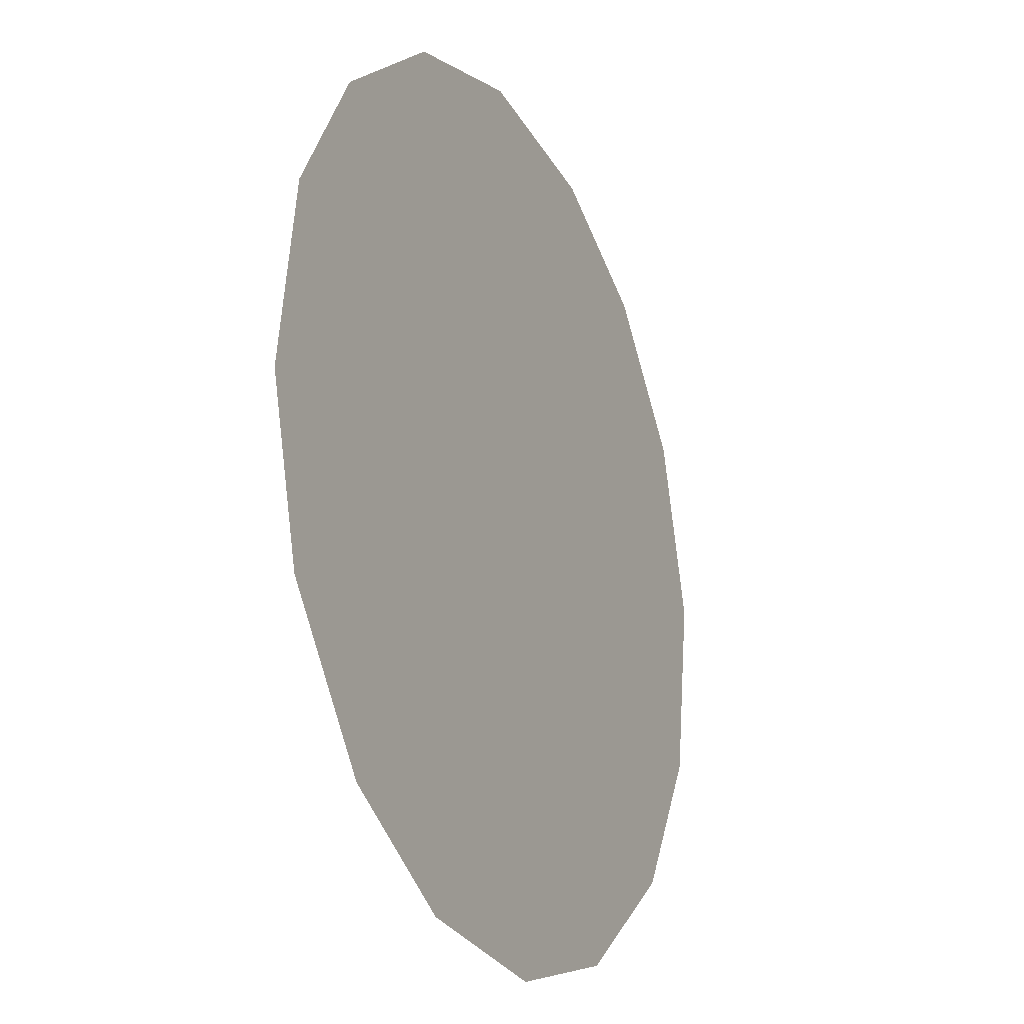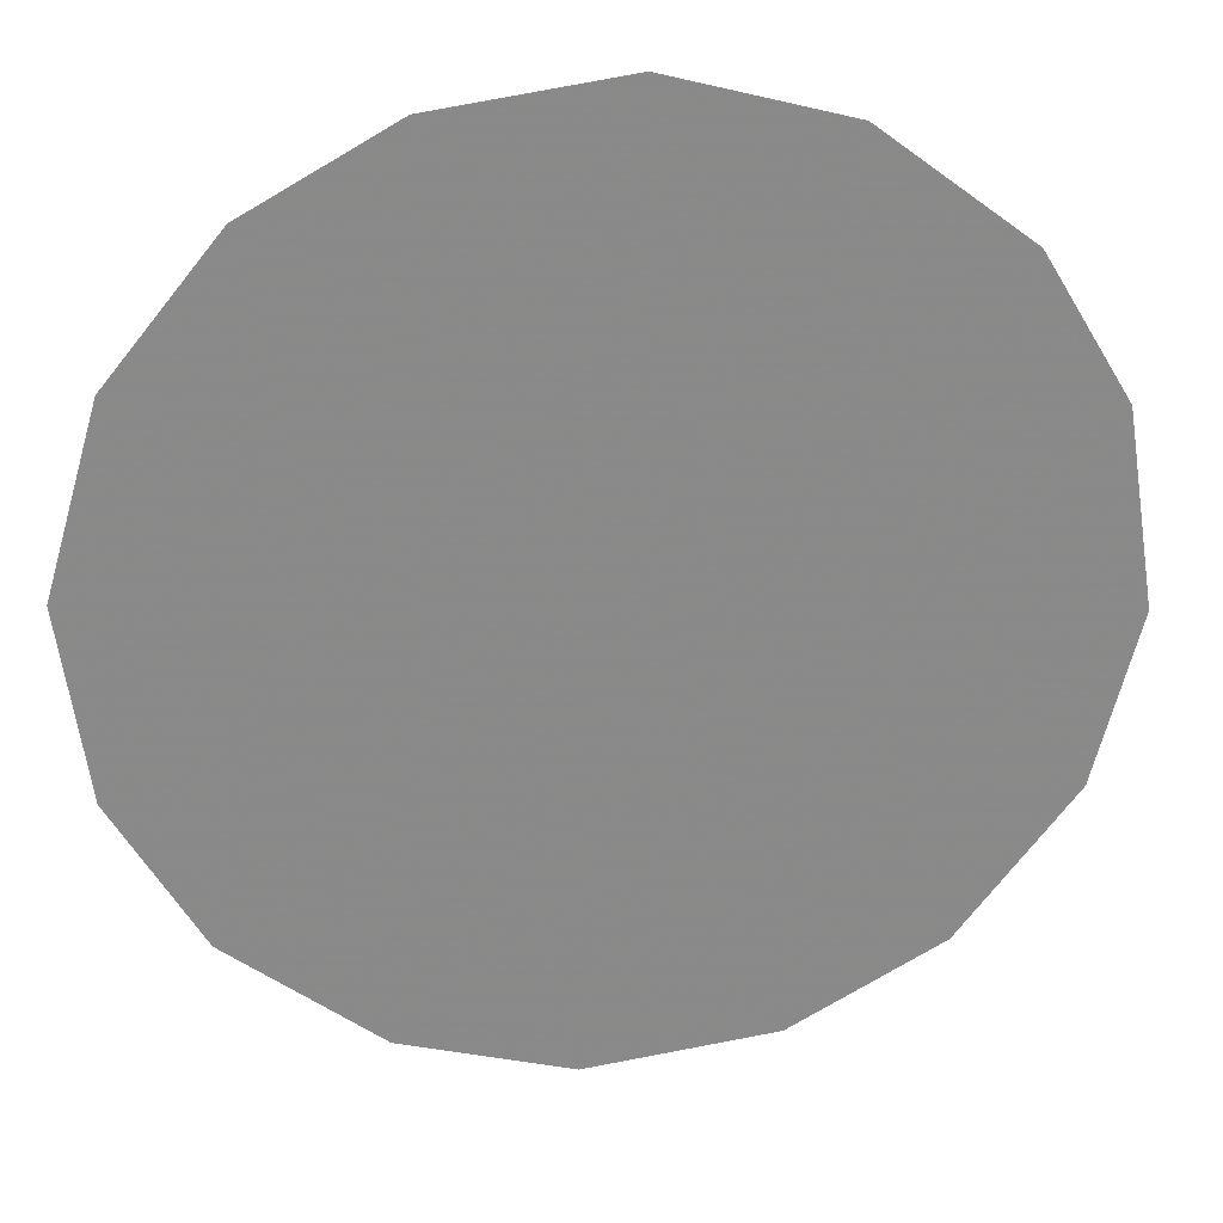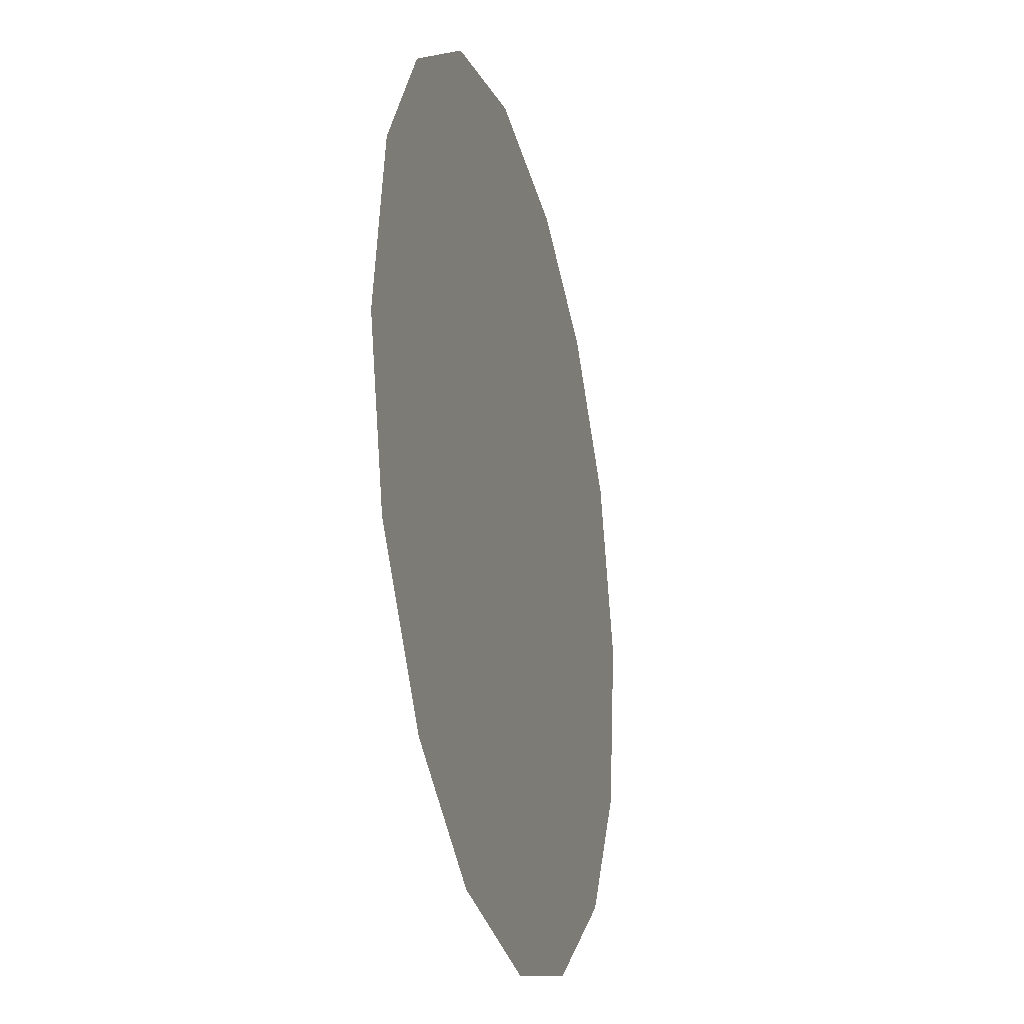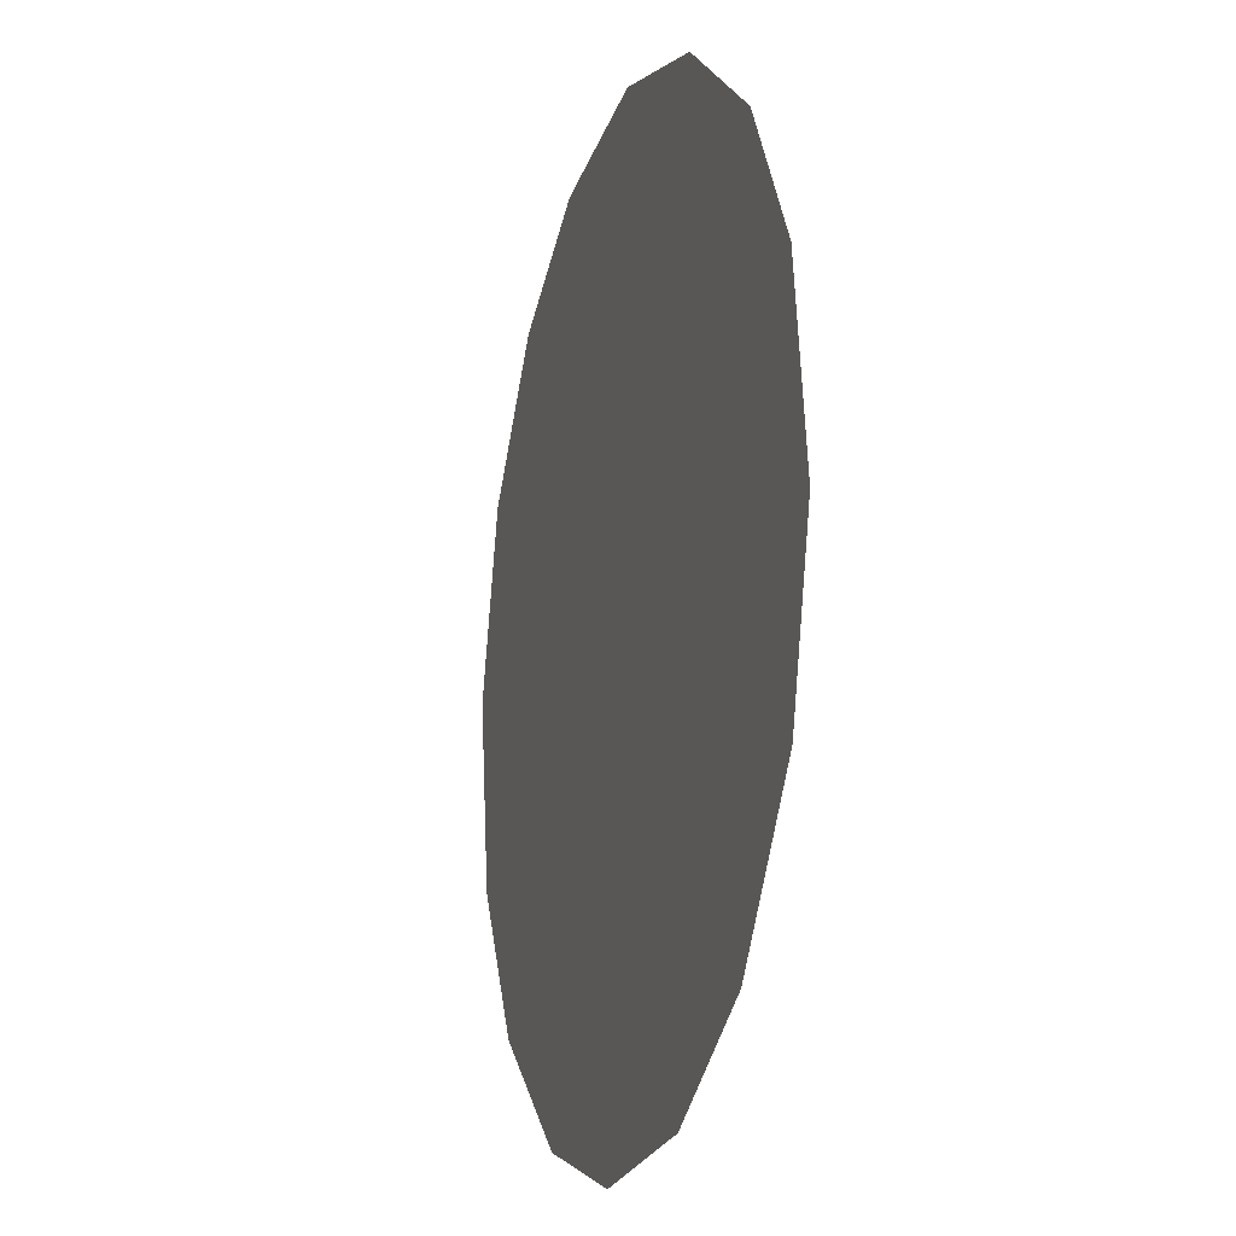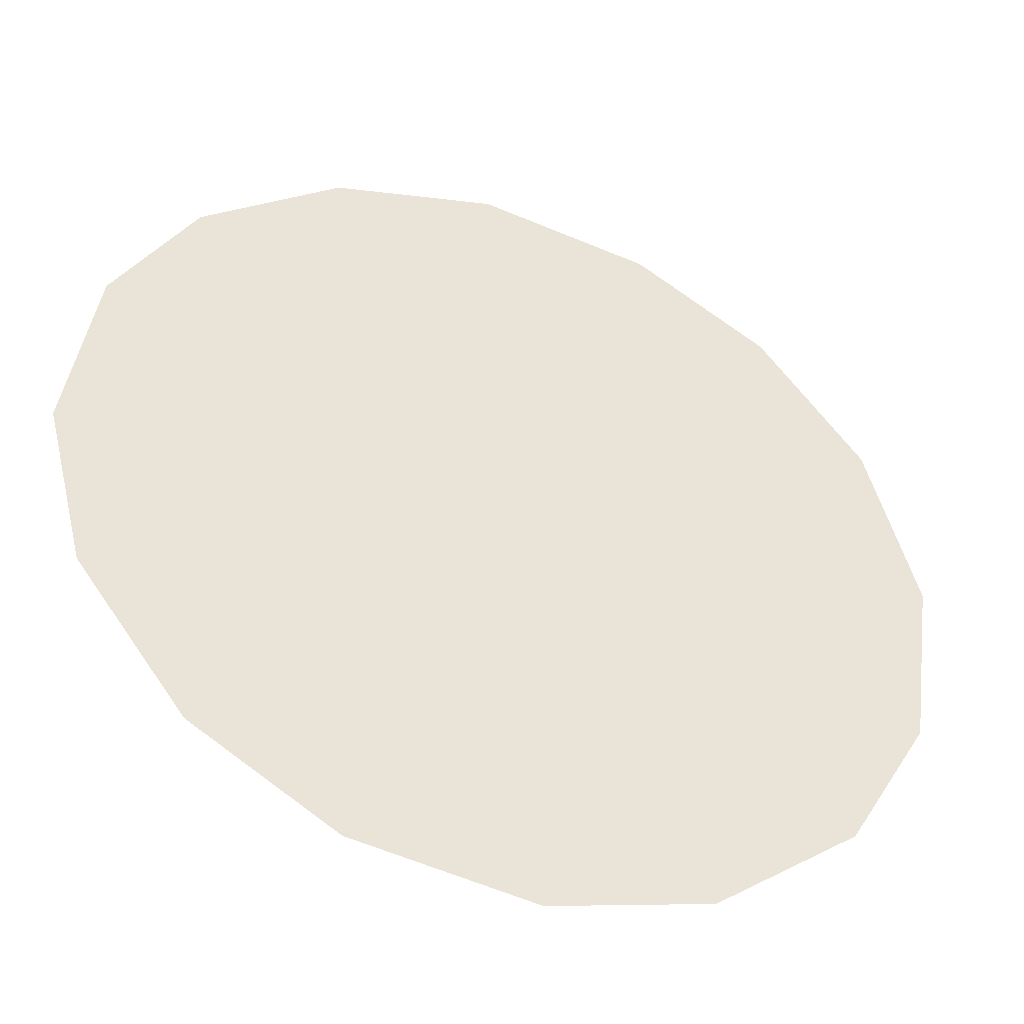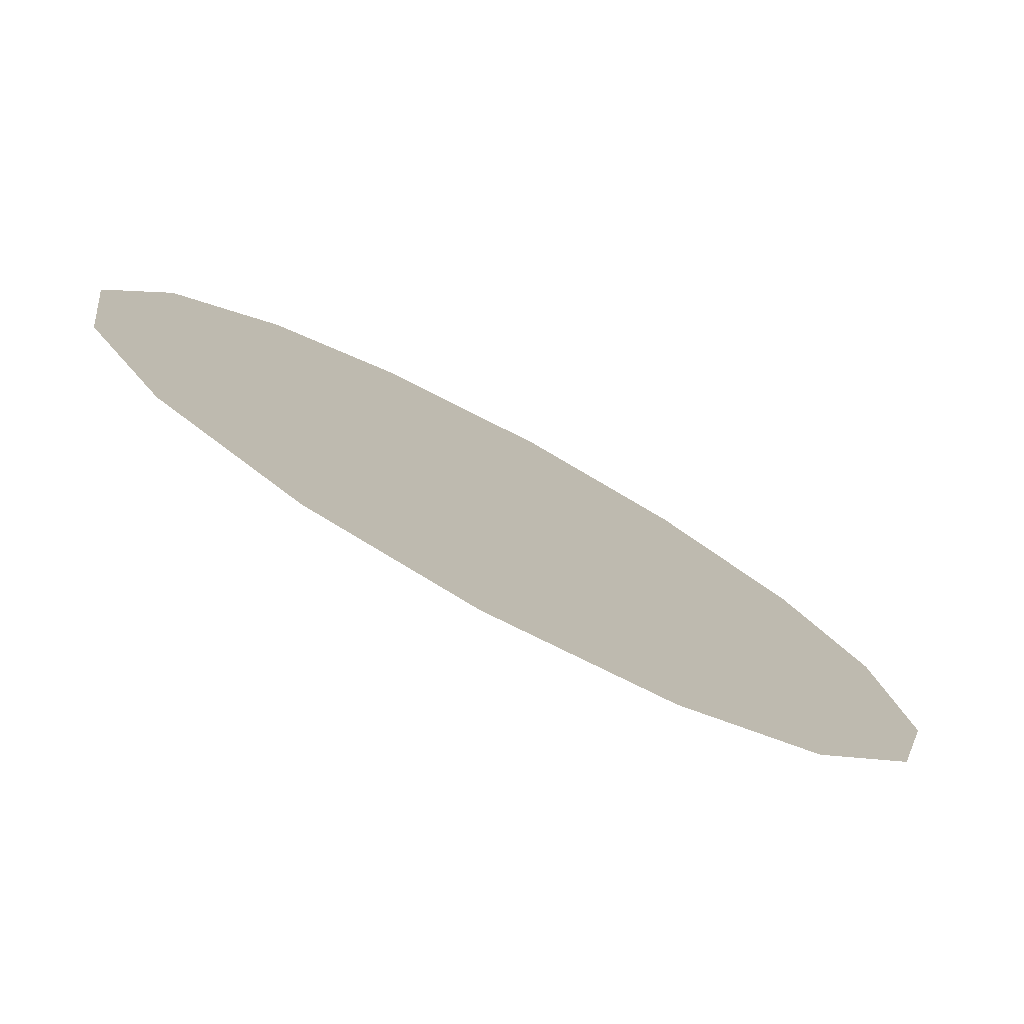
<metadata>
{"format":"obj","ext":"obj","renderer":"f3d","projection":"perspective","resolution":1024,"background":"white","views":[{"elev":-20.6,"azim":115.5,"up":"+Y"},{"elev":27.1,"azim":-6.7,"up":"+Y"},{"elev":-25.5,"azim":104.7,"up":"+Y"},{"elev":-15.0,"azim":73.5,"up":"+Y"},{"elev":-43.2,"azim":159.2,"up":"+Y"},{"elev":-78.3,"azim":-28.2,"up":"+Y"}]}
</metadata>
<code>
v -0.1865 0.0638 0.01
v -0.1854 0.06775 0.01
v -0.183 0.07073 0.01
v -0.1799 0.0725 0.01
v -0.1759 0.07309 0.01
v -0.1722 0.0721 0.01
v -0.169 0.0697 0.01
v -0.1672 0.06666 0.01
v -0.1665 0.06252 0.01
v -0.1675 0.05884 0.01
v -0.1699 0.05557 0.01
v -0.1731 0.05368 0.01
v -0.1772 0.05309 0.01
v -0.1808 0.05402 0.01
v -0.1841 0.05648 0.01
v -0.1859 0.0597 0.01
v -0.1783 0.06611 0.01
v -0.18 0.06908 0.01
v -0.1727 0.06543 0.01
v -0.1821 0.06593 0.01
v -0.1762 0.06929 0.01
v -0.1701 0.06696 0.01
v -0.1729 0.06872 0.01
v -0.1698 0.06353 0.01
v -0.1745 0.05962 0.01
v -0.1727 0.06226 0.01
v -0.1757 0.06388 0.01
v -0.171 0.0592 0.01
v -0.1752 0.06664 0.01
v -0.1799 0.06161 0.01
v -0.169 0.061 0.01
v -0.173 0.05682 0.01
v -0.1767 0.05671 0.01
v -0.1776 0.05967 0.01
v -0.1808 0.05809 0.01
v -0.1829 0.06046 0.01
v -0.1801 0.06422 0.01
v -0.1827 0.06322 0.01
v -0.1792 0.05607 0.01
f 34 35 39
f 19 26 24
f 13 12 33
f 7 23 22
f 6 21 23
f 27 30 34
f 18 20 17
f 35 36 15
f 20 3 2
f 18 3 20
f 18 4 3
f 31 28 10
f 32 11 28
f 9 24 31
f 26 28 31
f 23 7 6
f 9 8 24
f 29 17 27
f 19 22 23
f 22 8 7
f 27 17 37
f 4 18 21
f 2 1 20
f 21 6 5
f 5 4 21
f 22 24 8
f 1 16 36
f 29 23 21
f 22 19 24
f 18 17 21
f 26 19 27
f 32 33 12
f 19 29 27
f 26 25 28
f 37 17 20
f 25 26 27
f 32 28 25
f 11 10 28
f 23 29 19
f 17 29 21
f 36 30 38
f 39 35 14
f 9 31 10
f 26 31 24
f 32 25 33
f 11 32 12
f 34 33 25
f 13 33 39
f 27 34 25
f 34 30 35
f 36 35 30
f 14 35 15
f 37 38 30
f 15 36 16
f 37 20 38
f 27 37 30
f 20 1 38
f 1 36 38
f 13 39 14
f 34 39 33

</code>
